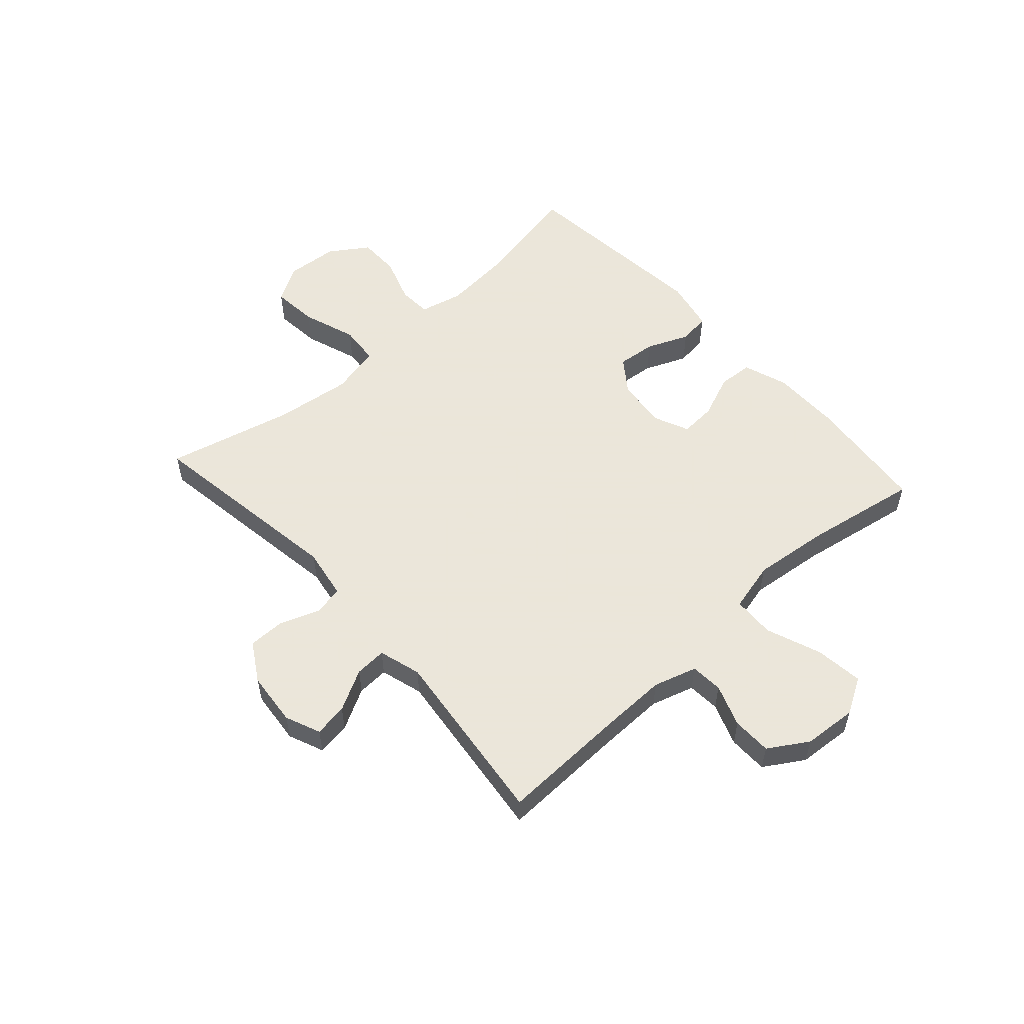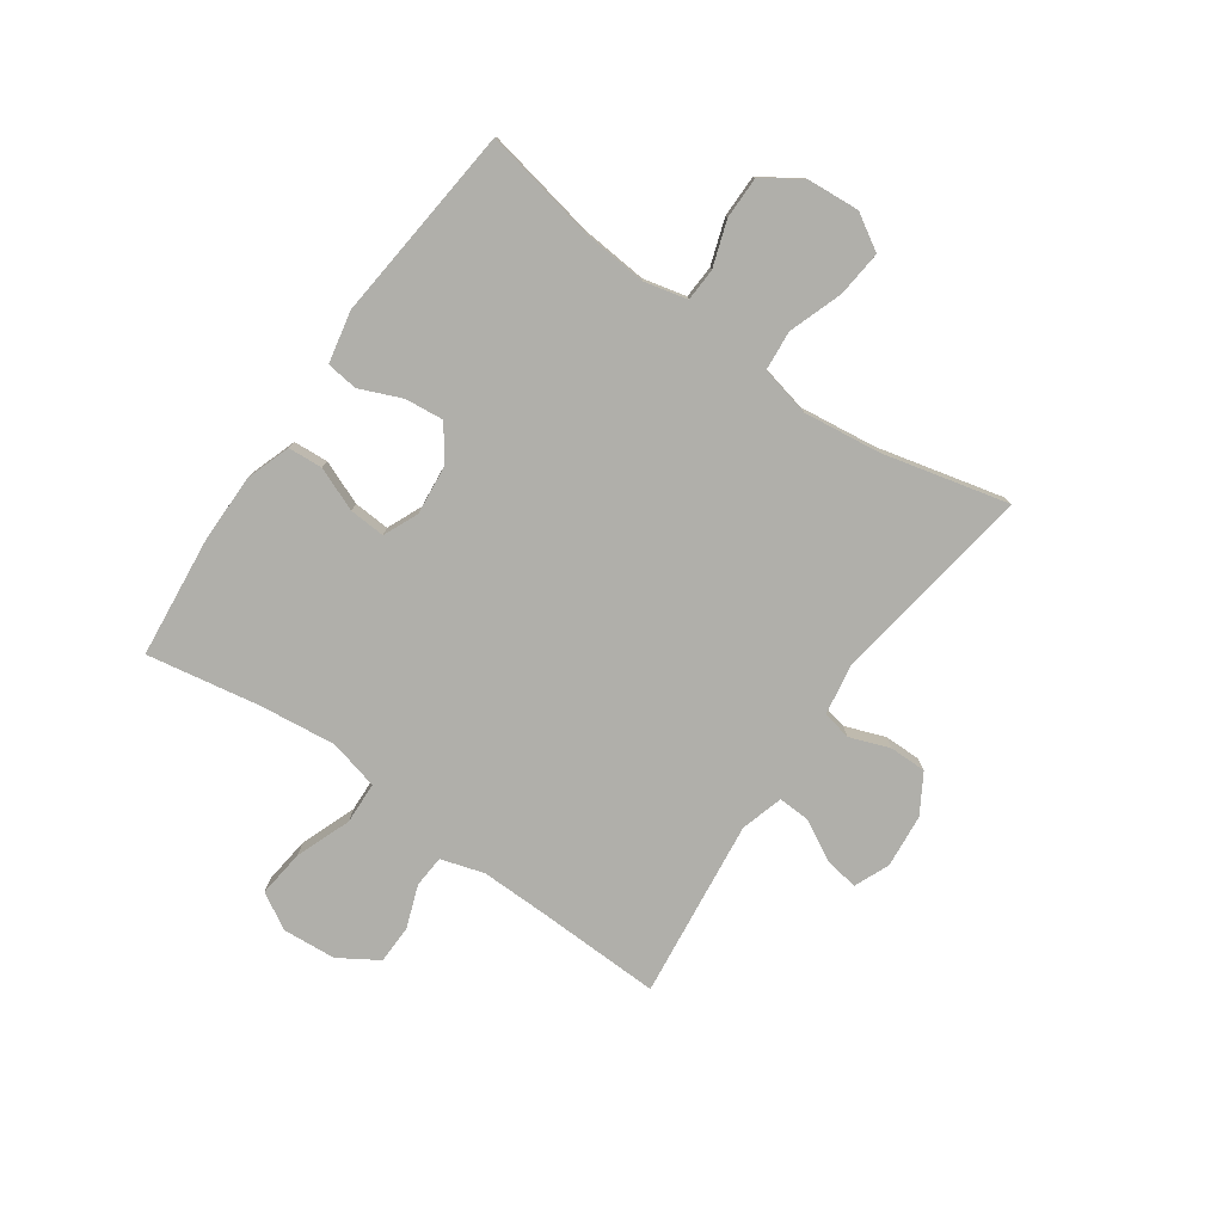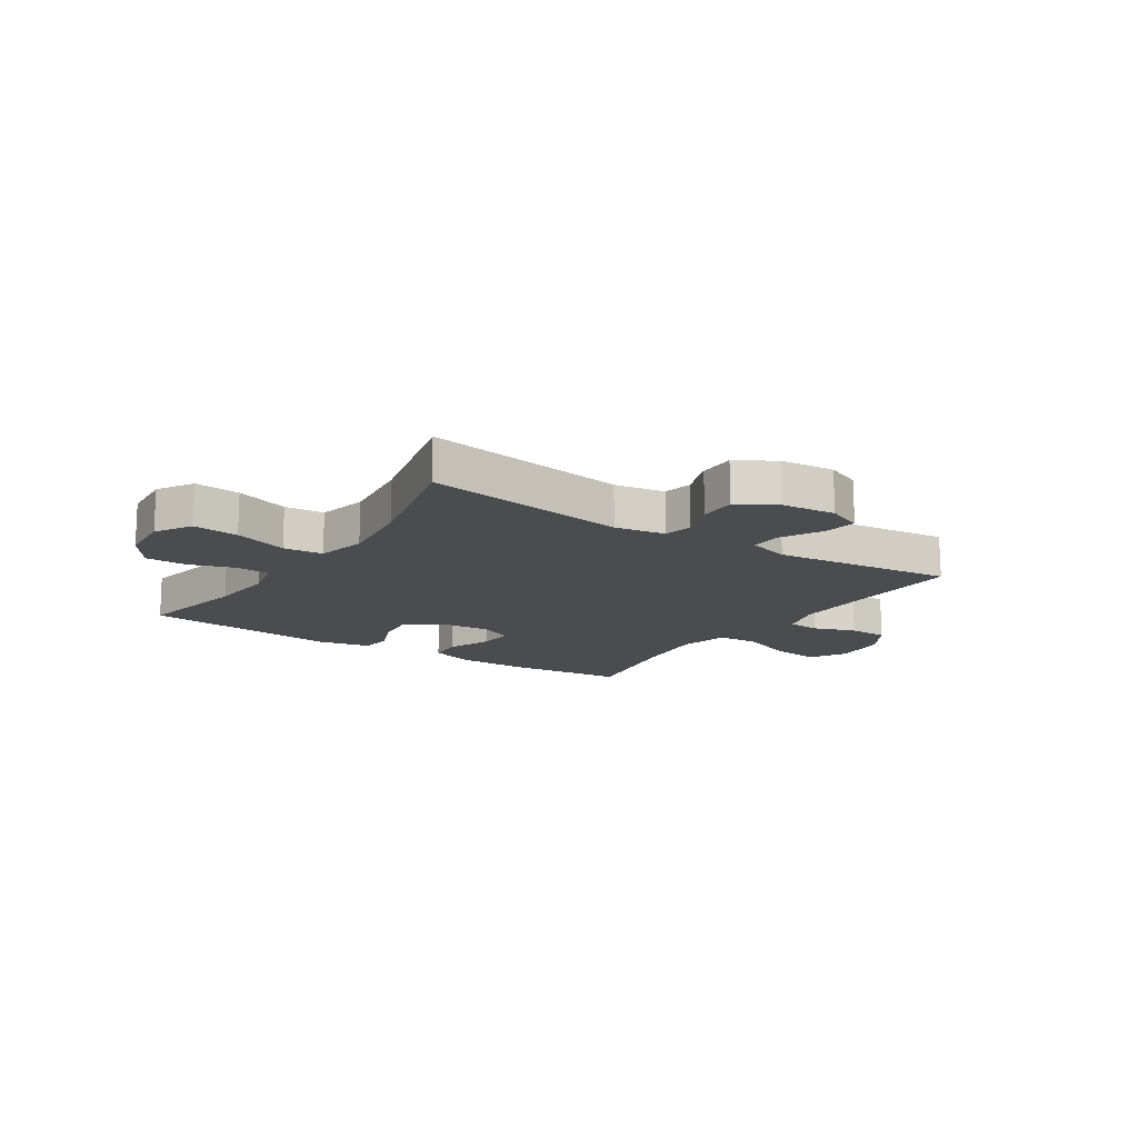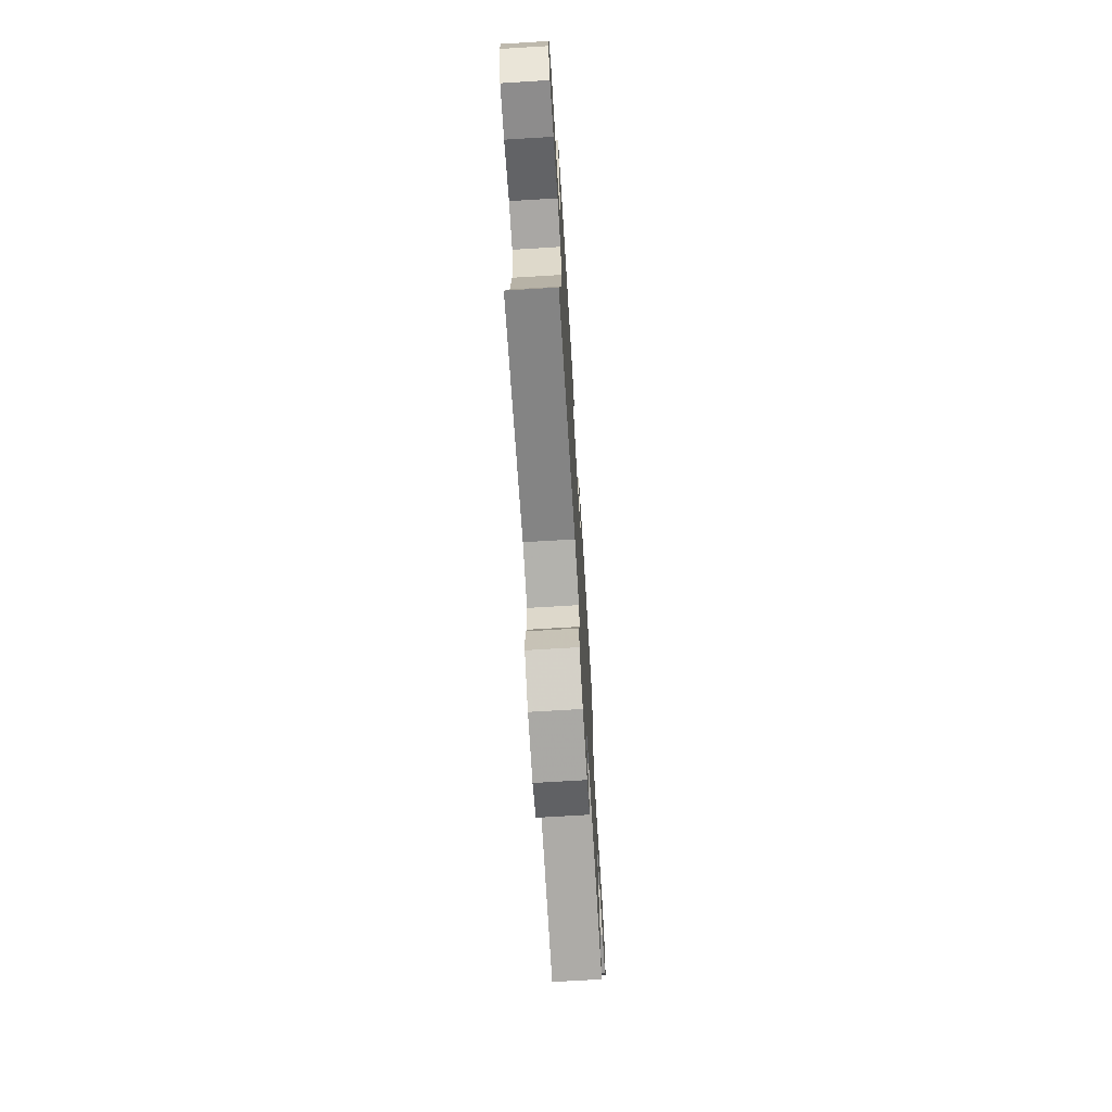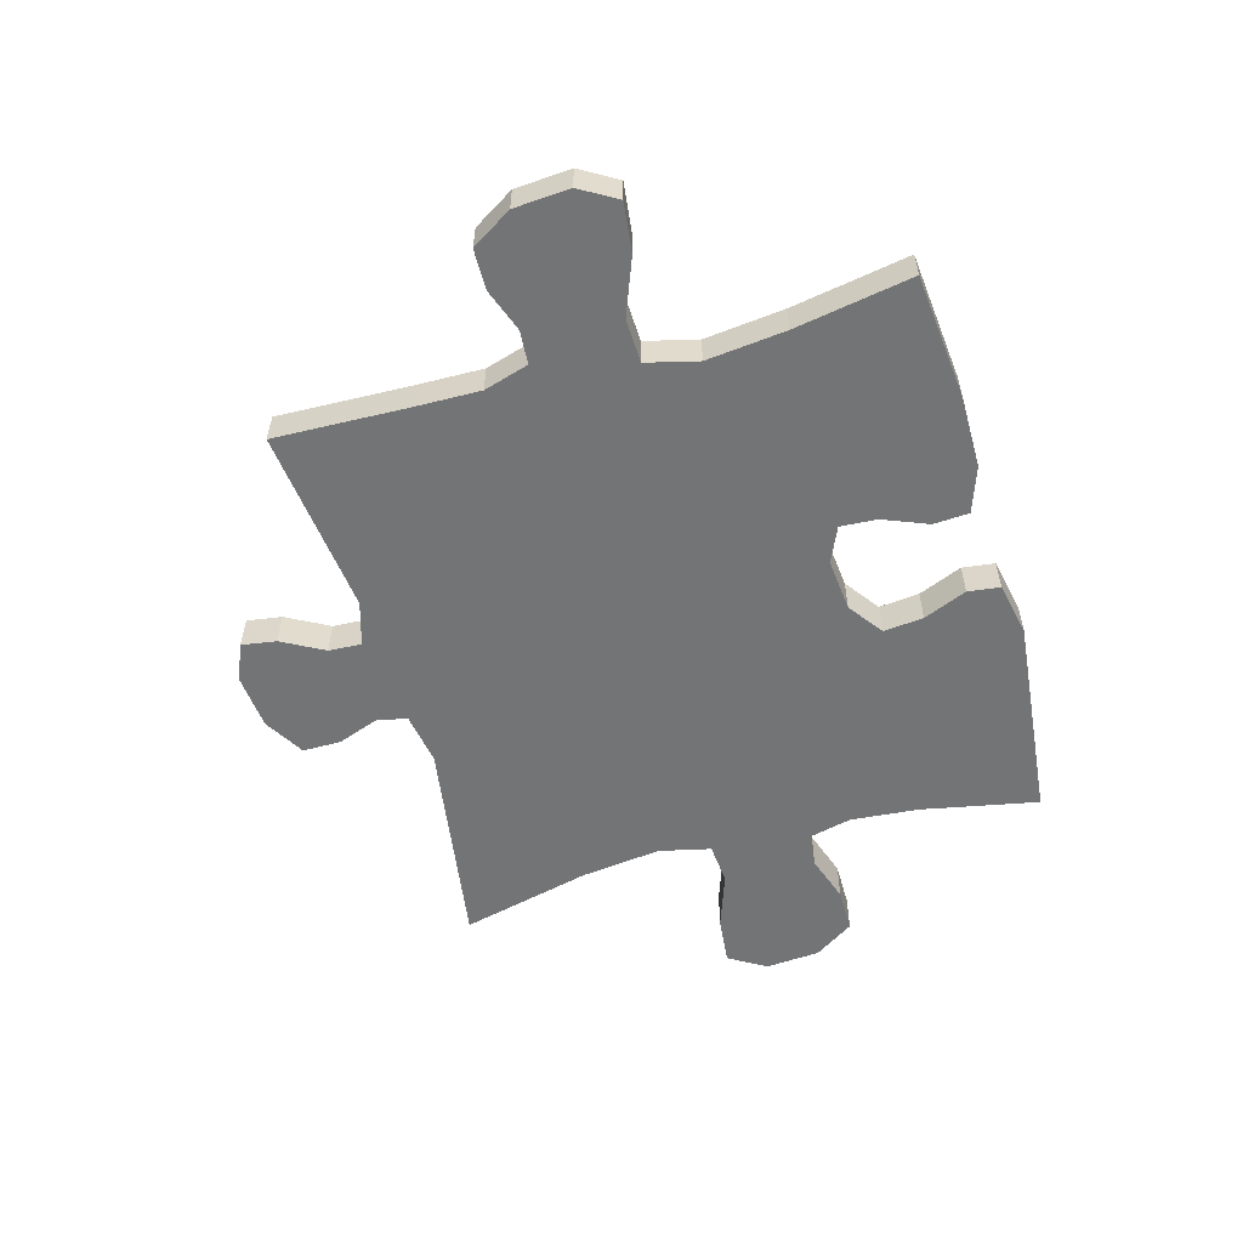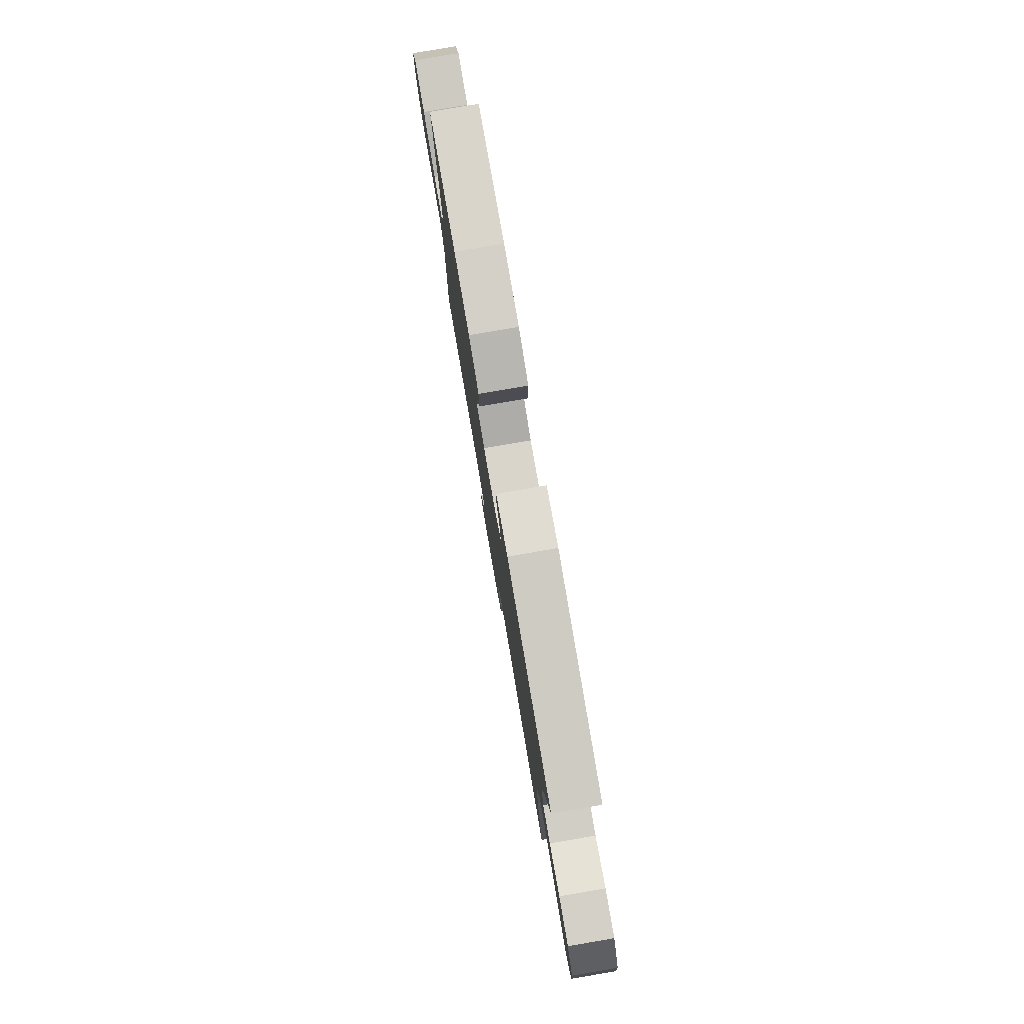
<metadata>
{"format":"obj","ext":"obj","renderer":"f3d","projection":"perspective","resolution":1024,"background":"white","views":[{"elev":55.0,"azim":-132.0,"up":"+Y"},{"elev":-78.0,"azim":55.0,"up":"+Y"},{"elev":-14.7,"azim":146.6,"up":"+Y"},{"elev":-69.9,"azim":93.5,"up":"+Z"},{"elev":-56.2,"azim":-74.3,"up":"+Y"},{"elev":79.9,"azim":80.3,"up":"+Z"}]}
</metadata>
<code>
v -0.5 0.07 -0.5
v -0.493 0.07 -0.277
v -0.491 0.07 -0.16
v -0.514 0.07 -0.084
v -0.571 0.07 -0.08
v -0.645 0.07 -0.107
v -0.714 0.07 -0.106
v -0.757 0.07 -0.037
v -0.764 0.07 0.058
v -0.727 0.07 0.121
v -0.643 0.07 0.111
v -0.546 0.07 0.074
v -0.472 0.07 0.077
v -0.45 0.07 0.165
v -0.465 0.07 0.3
v -0.5 0.07 0.5
v -0.285 0.07 0.522
v -0.164 0.07 0.522
v -0.086 0.07 0.495
v -0.082 0.07 0.434
v -0.113 0.07 0.357
v -0.117 0.07 0.294
v -0.056 0.07 0.267
v 0.033 0.07 0.276
v 0.092 0.07 0.319
v 0.085 0.07 0.387
v 0.054 0.07 0.461
v 0.061 0.07 0.516
v 0.152 0.07 0.535
v 0.5 0.07 0.5
v 0.461 0.07 0.302
v 0.451 0.07 0.186
v 0.469 0.07 0.11
v 0.527 0.07 0.107
v 0.607 0.07 0.134
v 0.681 0.07 0.134
v 0.726 0.07 0.067
v 0.733 0.07 -0.026
v 0.695 0.07 -0.089
v 0.614 0.07 -0.081
v 0.519 0.07 -0.048
v 0.449 0.07 -0.054
v 0.429 0.07 -0.142
v 0.446 0.07 -0.278
v 0.5 0.07 -0.5
v 0.14 0.07 -0.446
v 0.051 0.07 -0.461
v 0.04 0.07 -0.512
v 0.066 0.07 -0.583
v 0.066 0.07 -0.648
v -0.002 0.07 -0.689
v -0.097 0.07 -0.698
v -0.159 0.07 -0.672
v -0.15 0.07 -0.613
v -0.111 0.07 -0.541
v -0.108 0.07 -0.485
v -0.183 0.07 -0.463
v -0.5 0 -0.5
v -0.493 0 -0.277
v -0.491 0 -0.16
v -0.514 0 -0.084
v -0.571 0 -0.08
v -0.645 0 -0.107
v -0.714 0 -0.106
v -0.757 0 -0.037
v -0.764 0 0.058
v -0.727 0 0.121
v -0.643 0 0.111
v -0.546 0 0.074
v -0.472 0 0.077
v -0.45 0 0.165
v -0.465 0 0.3
v -0.5 0 0.5
v -0.285 0 0.522
v -0.164 0 0.522
v -0.086 0 0.495
v -0.082 0 0.434
v -0.113 0 0.357
v -0.117 0 0.294
v -0.056 0 0.267
v 0.033 0 0.276
v 0.092 0 0.319
v 0.085 0 0.387
v 0.054 0 0.461
v 0.061 0 0.516
v 0.152 0 0.535
v 0.5 0 0.5
v 0.461 0 0.302
v 0.451 0 0.186
v 0.469 0 0.11
v 0.527 0 0.107
v 0.607 0 0.134
v 0.681 0 0.134
v 0.726 0 0.067
v 0.733 0 -0.026
v 0.695 0 -0.089
v 0.614 0 -0.081
v 0.519 0 -0.048
v 0.449 0 -0.054
v 0.429 0 -0.142
v 0.446 0 -0.278
v 0.5 0 -0.5
v 0.14 0 -0.446
v 0.051 0 -0.461
v 0.04 0 -0.512
v 0.066 0 -0.583
v 0.066 0 -0.648
v -0.002 0 -0.689
v -0.097 0 -0.698
v -0.159 0 -0.672
v -0.15 0 -0.613
v -0.111 0 -0.541
v -0.108 0 -0.485
v -0.183 0 -0.463
f 53 54 55
f 52 53 55
f 51 52 55
f 50 51 55
f 49 50 55
f 48 49 55
f 47 48 55 56
f 46 47 56 57
f 44 45 46
f 43 44 46 57
f 39 40 41
f 38 39 41
f 37 38 41
f 36 37 41
f 35 36 41
f 34 35 41
f 33 34 41 42
f 57 1 2
f 43 57 2
f 42 43 2
f 33 42 2
f 32 33 2
f 29 30 31
f 28 29 31
f 27 28 31
f 26 27 31
f 19 20 21
f 18 19 21
f 17 18 21
f 16 17 21
f 15 16 21
f 14 15 21 22
f 13 14 22 23
f 10 11 12
f 9 10 12
f 8 9 12
f 7 8 12
f 6 7 12
f 5 6 12
f 4 5 12 13
f 13 23 24
f 4 13 24
f 3 4 24
f 25 26 31 32
f 24 25 32
f 3 24 32
f 2 3 32
f 112 111 110
f 112 110 109
f 112 109 108
f 112 108 107
f 112 107 106
f 112 106 105
f 113 112 105 104
f 114 113 104 103
f 103 102 101
f 114 103 101 100
f 98 97 96
f 98 96 95
f 98 95 94
f 98 94 93
f 98 93 92
f 98 92 91
f 99 98 91 90
f 59 58 114
f 59 114 100
f 59 100 99
f 59 99 90
f 59 90 89
f 88 87 86
f 88 86 85
f 88 85 84
f 88 84 83
f 78 77 76
f 78 76 75
f 78 75 74
f 78 74 73
f 78 73 72
f 79 78 72 71
f 80 79 71 70
f 69 68 67
f 69 67 66
f 69 66 65
f 69 65 64
f 69 64 63
f 69 63 62
f 70 69 62 61
f 81 80 70
f 81 70 61
f 81 61 60
f 89 88 83 82
f 89 82 81
f 89 81 60
f 89 60 59
f 1 58 59 2
f 2 59 60 3
f 3 60 61 4
f 4 61 62 5
f 5 62 63 6
f 6 63 64 7
f 7 64 65 8
f 8 65 66 9
f 9 66 67 10
f 10 67 68 11
f 11 68 69 12
f 12 69 70 13
f 13 70 71 14
f 14 71 72 15
f 15 72 73 16
f 16 73 74 17
f 17 74 75 18
f 18 75 76 19
f 19 76 77 20
f 20 77 78 21
f 21 78 79 22
f 22 79 80 23
f 23 80 81 24
f 24 81 82 25
f 25 82 83 26
f 26 83 84 27
f 27 84 85 28
f 28 85 86 29
f 29 86 87 30
f 30 87 88 31
f 31 88 89 32
f 32 89 90 33
f 33 90 91 34
f 34 91 92 35
f 35 92 93 36
f 36 93 94 37
f 37 94 95 38
f 38 95 96 39
f 39 96 97 40
f 40 97 98 41
f 41 98 99 42
f 42 99 100 43
f 43 100 101 44
f 44 101 102 45
f 45 102 103 46
f 46 103 104 47
f 47 104 105 48
f 48 105 106 49
f 49 106 107 50
f 50 107 108 51
f 51 108 109 52
f 52 109 110 53
f 53 110 111 54
f 54 111 112 55
f 55 112 113 56
f 56 113 114 57
f 57 114 58 1

</code>
